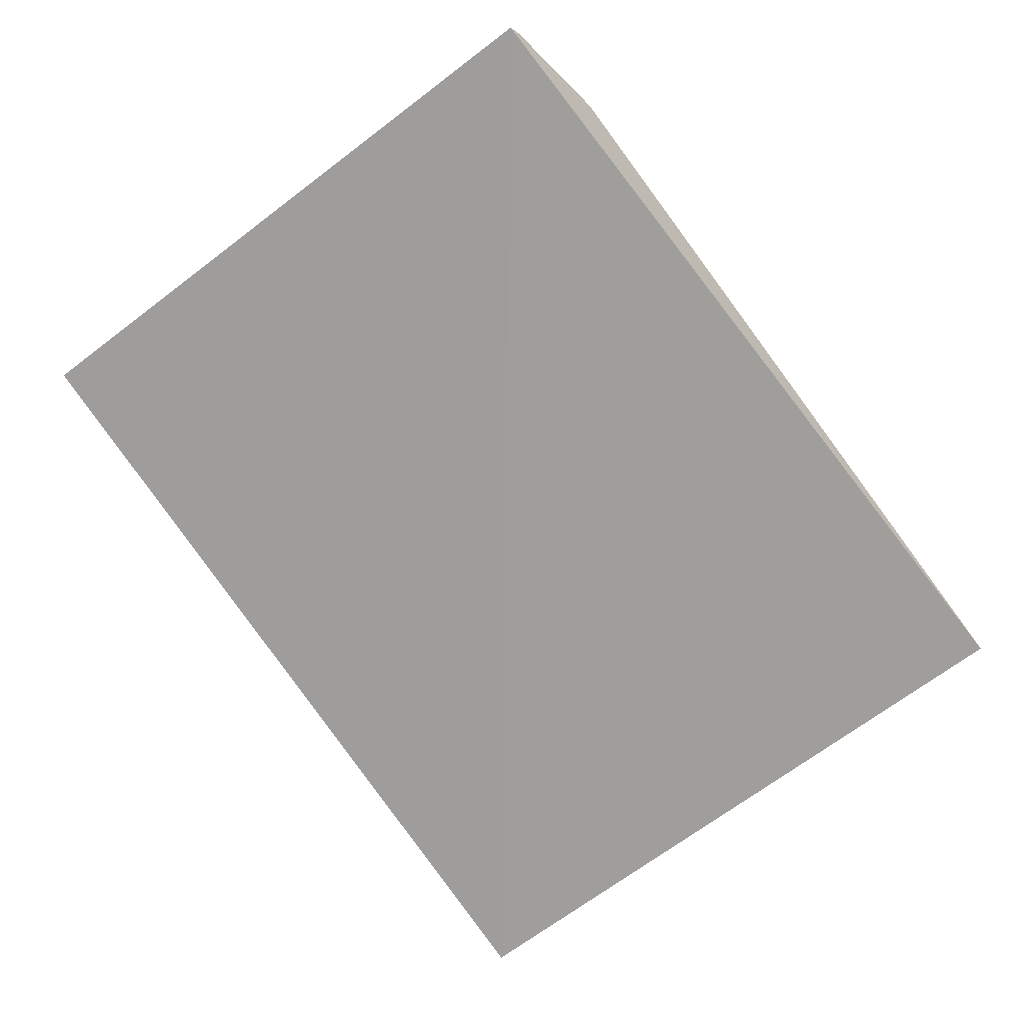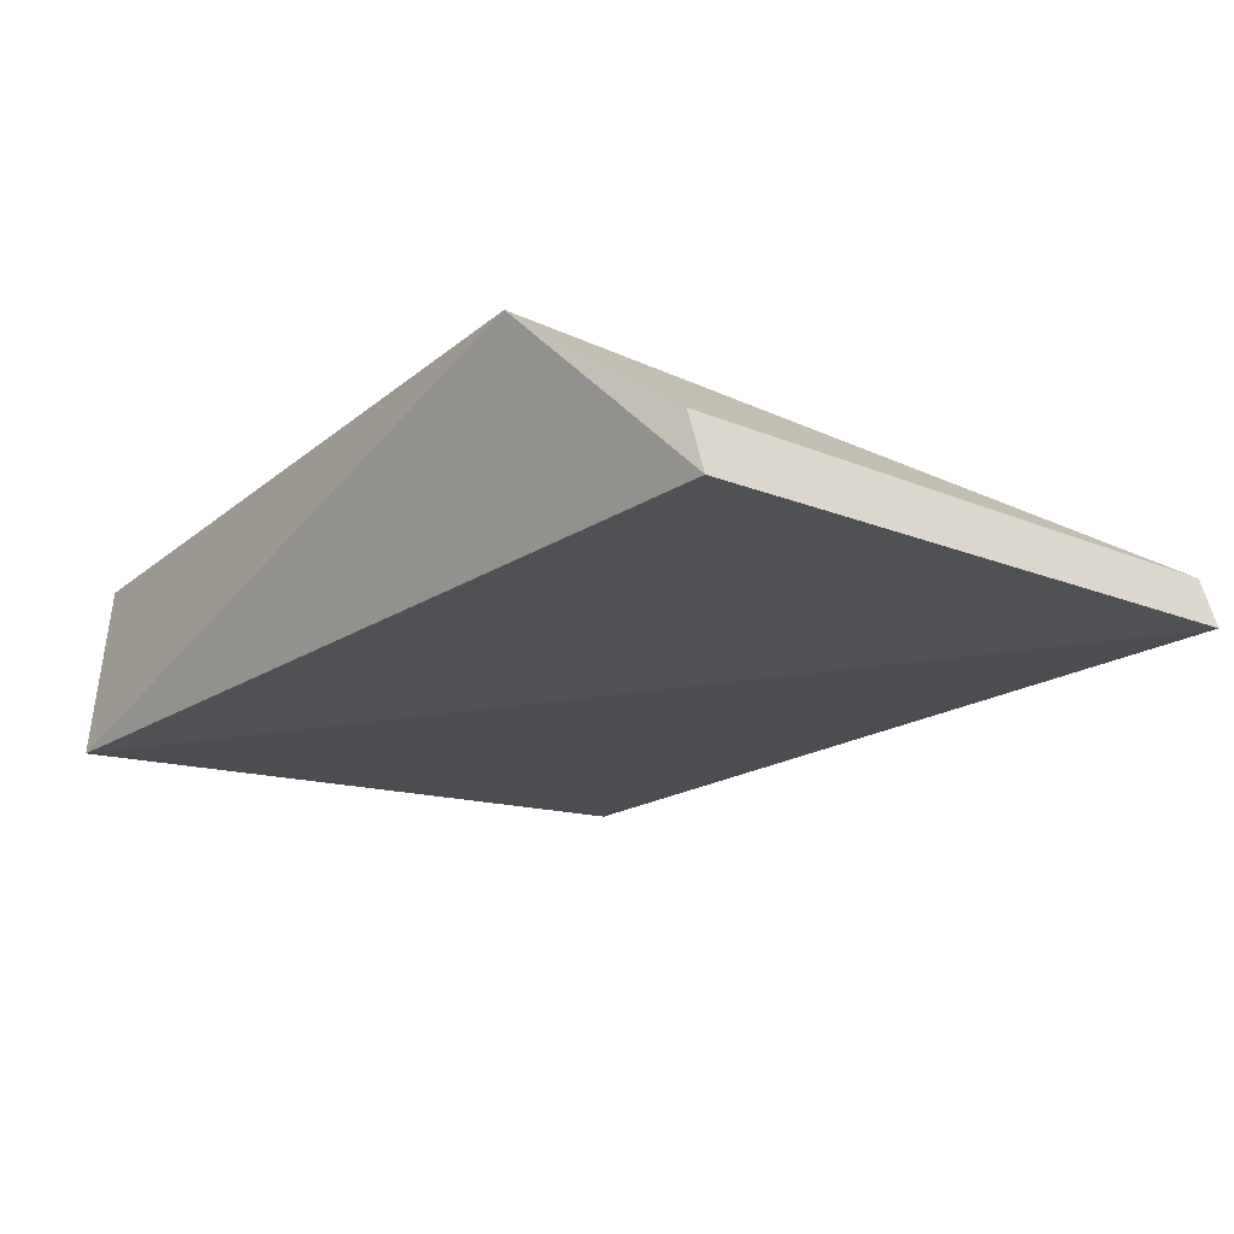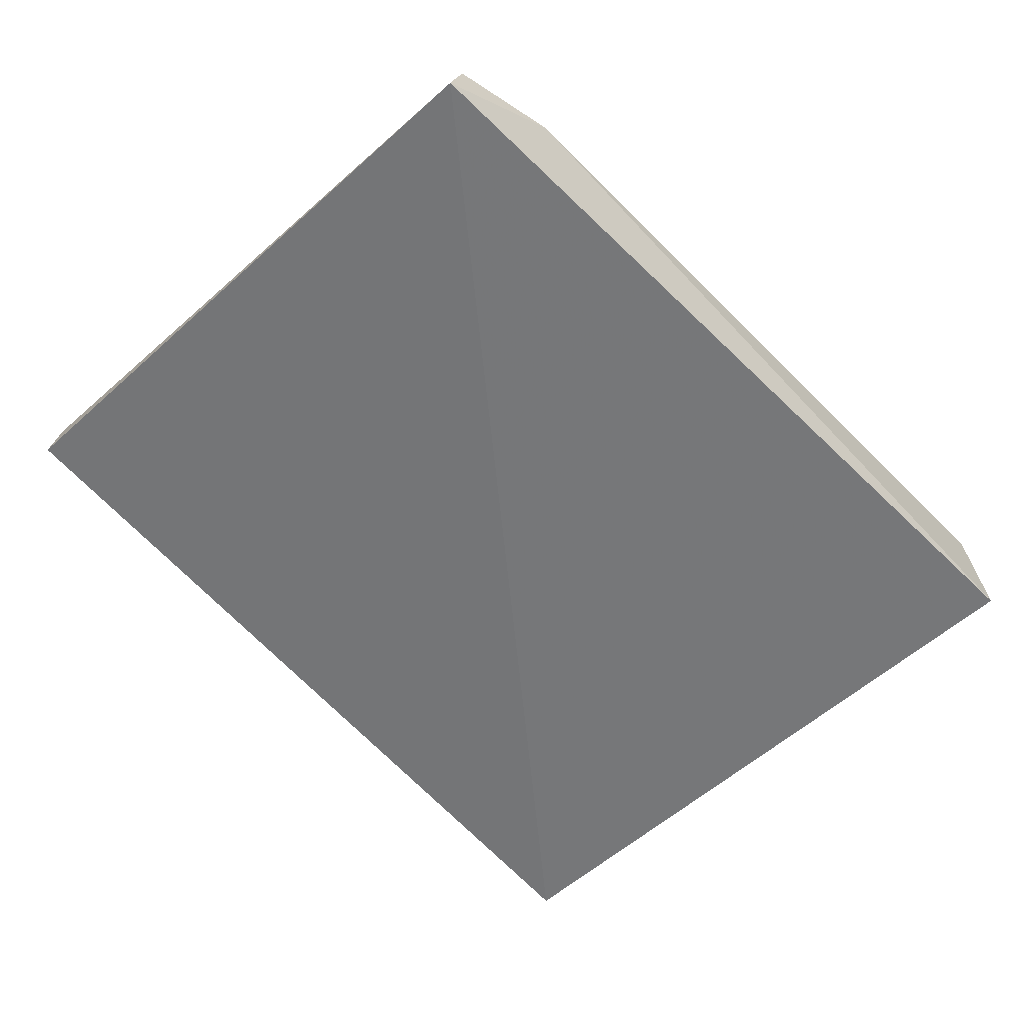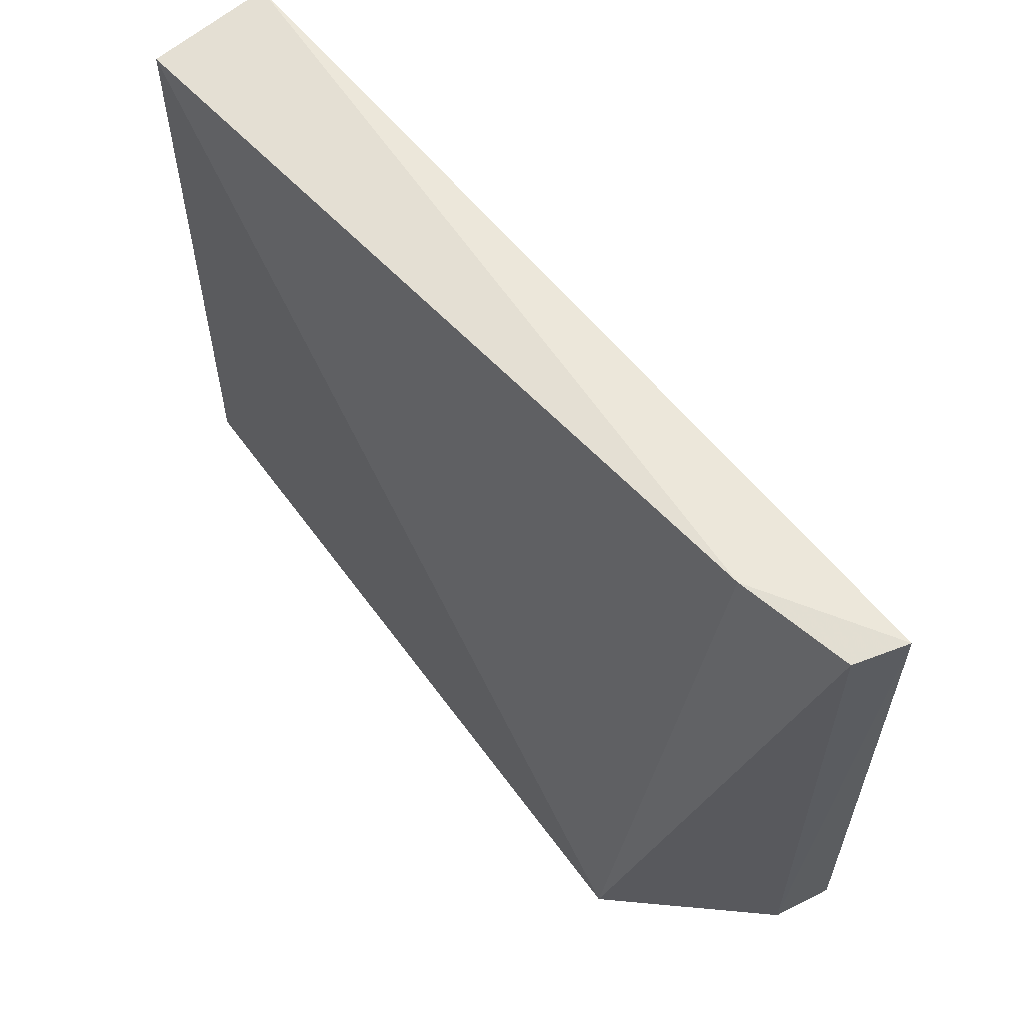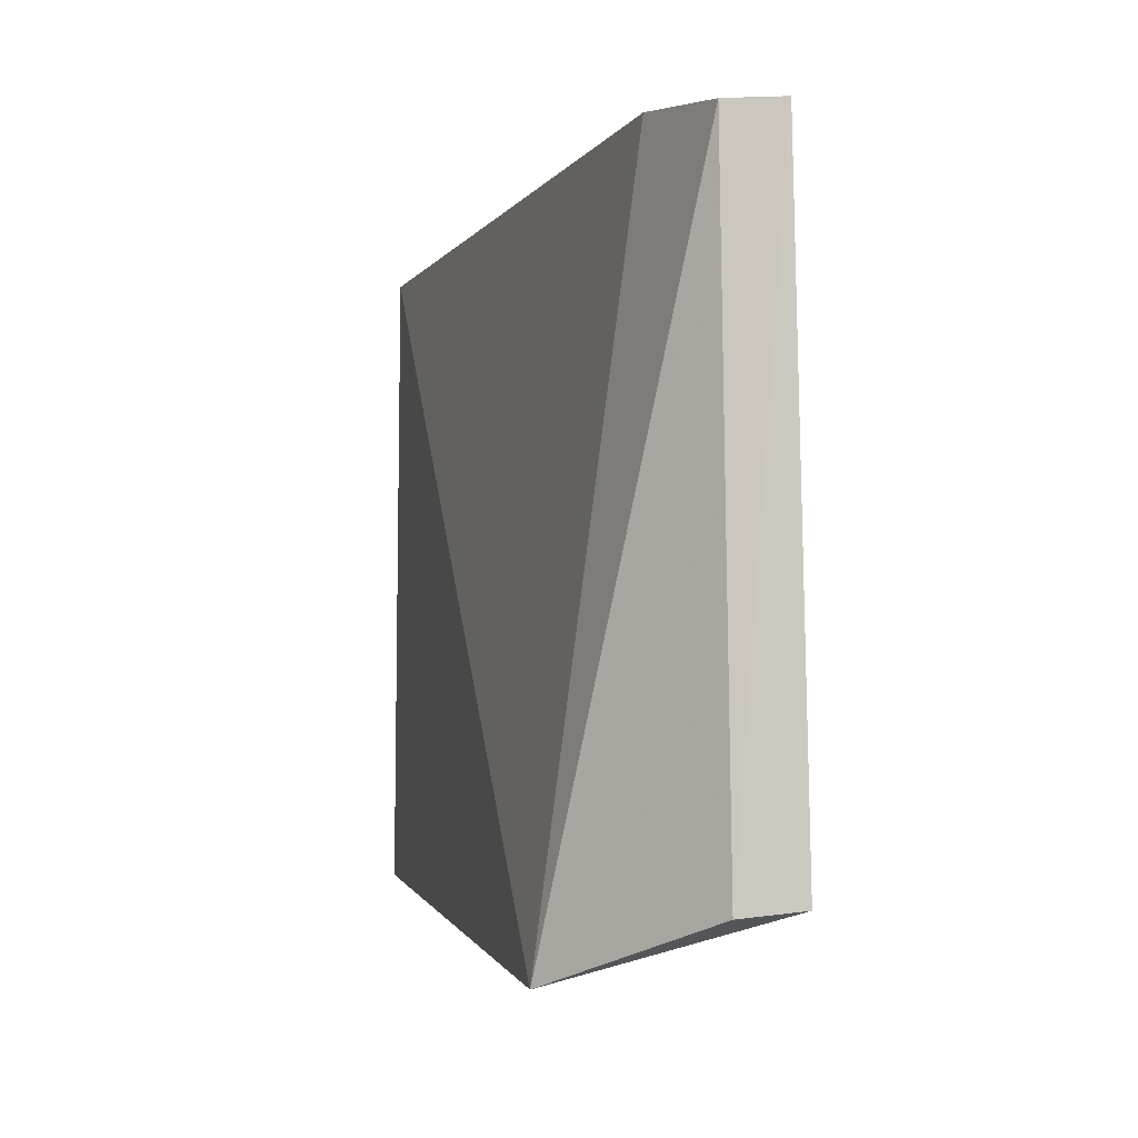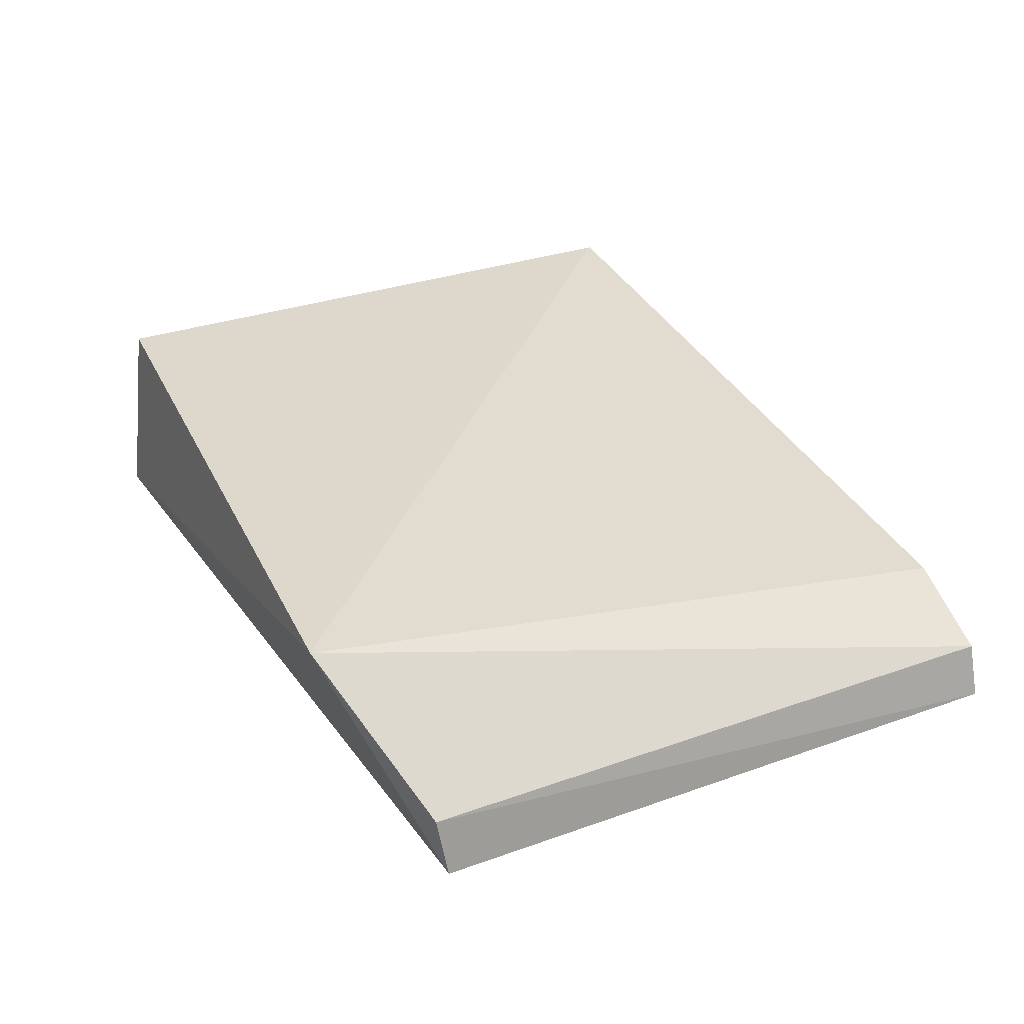
<metadata>
{"format":"obj","ext":"obj","renderer":"f3d","projection":"perspective","resolution":1024,"background":"white","views":[{"elev":-68.4,"azim":126.3,"up":"+Z"},{"elev":-20.0,"azim":50.4,"up":"+Z"},{"elev":-54.3,"azim":132.3,"up":"+Z"},{"elev":59.7,"azim":51.8,"up":"+Y"},{"elev":-3.7,"azim":76.1,"up":"+Y"},{"elev":32.8,"azim":64.2,"up":"+Z"}]}
</metadata>
<code>
v -0.02608 0.02331 0.01816
v -0.02238 0.0009467 0.01679
v -0.02162 0.02283 0.0153
v -0.05353 0.02358 0.01586
v -0.05362 0.0003669 0.02039
v -0.05287 -0.0006414 0.01387
v -0.02219 0.0228 0.01716
v -0.02761 -0.001306 0.02106
v -0.0536 0.02309 0.02026
v -0.02193 0.001179 0.01475
f 1 3 4
f 6 4 3
f 6 5 4
f 7 2 3
f 7 3 1
f 8 7 1
f 8 2 7
f 8 5 6
f 9 1 4
f 9 4 5
f 9 8 1
f 9 5 8
f 10 6 3
f 10 3 2
f 10 8 6
f 10 2 8

</code>
